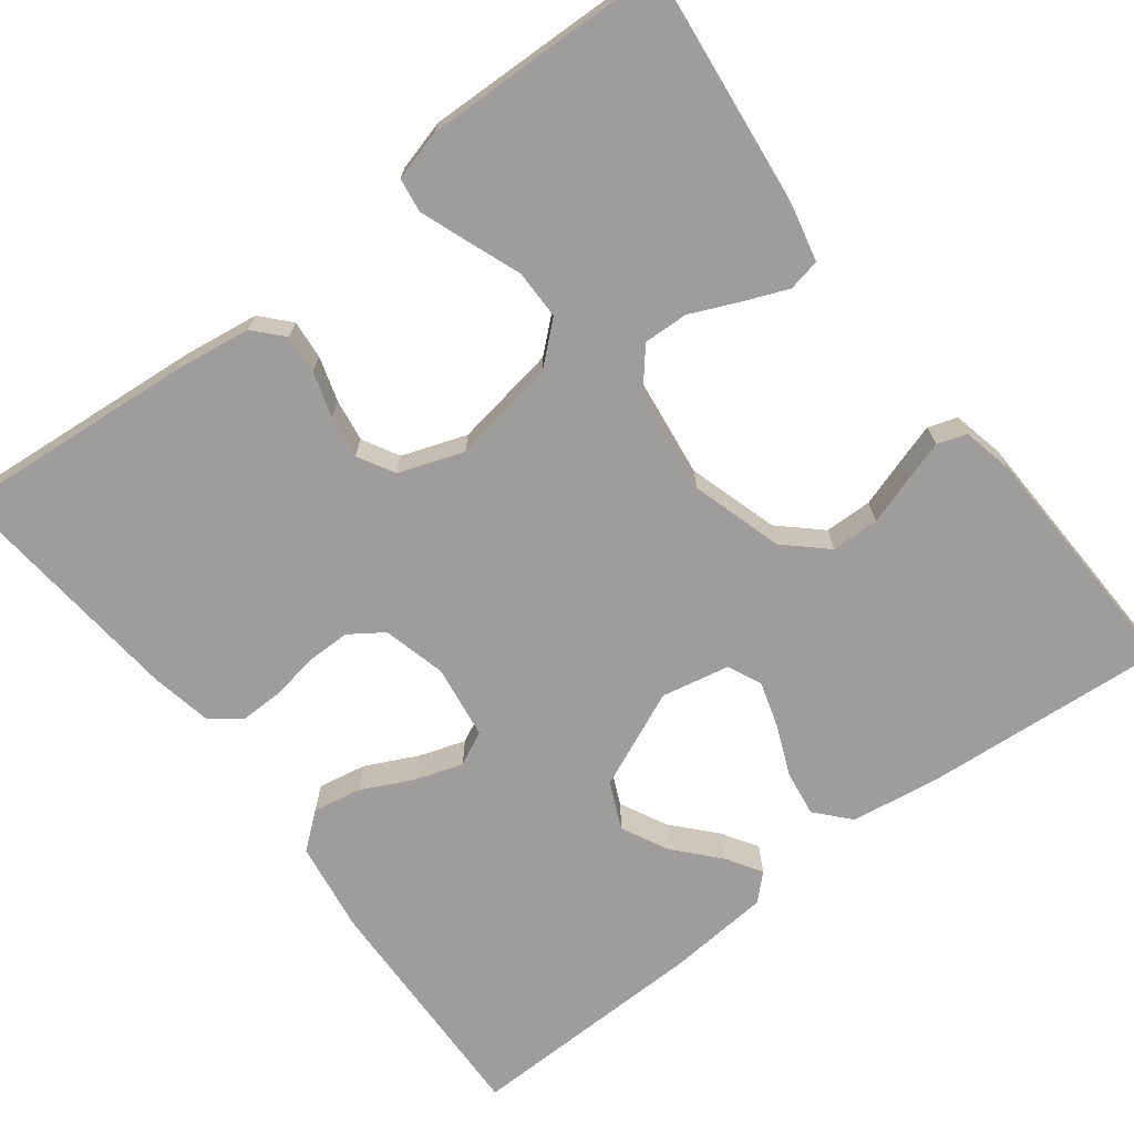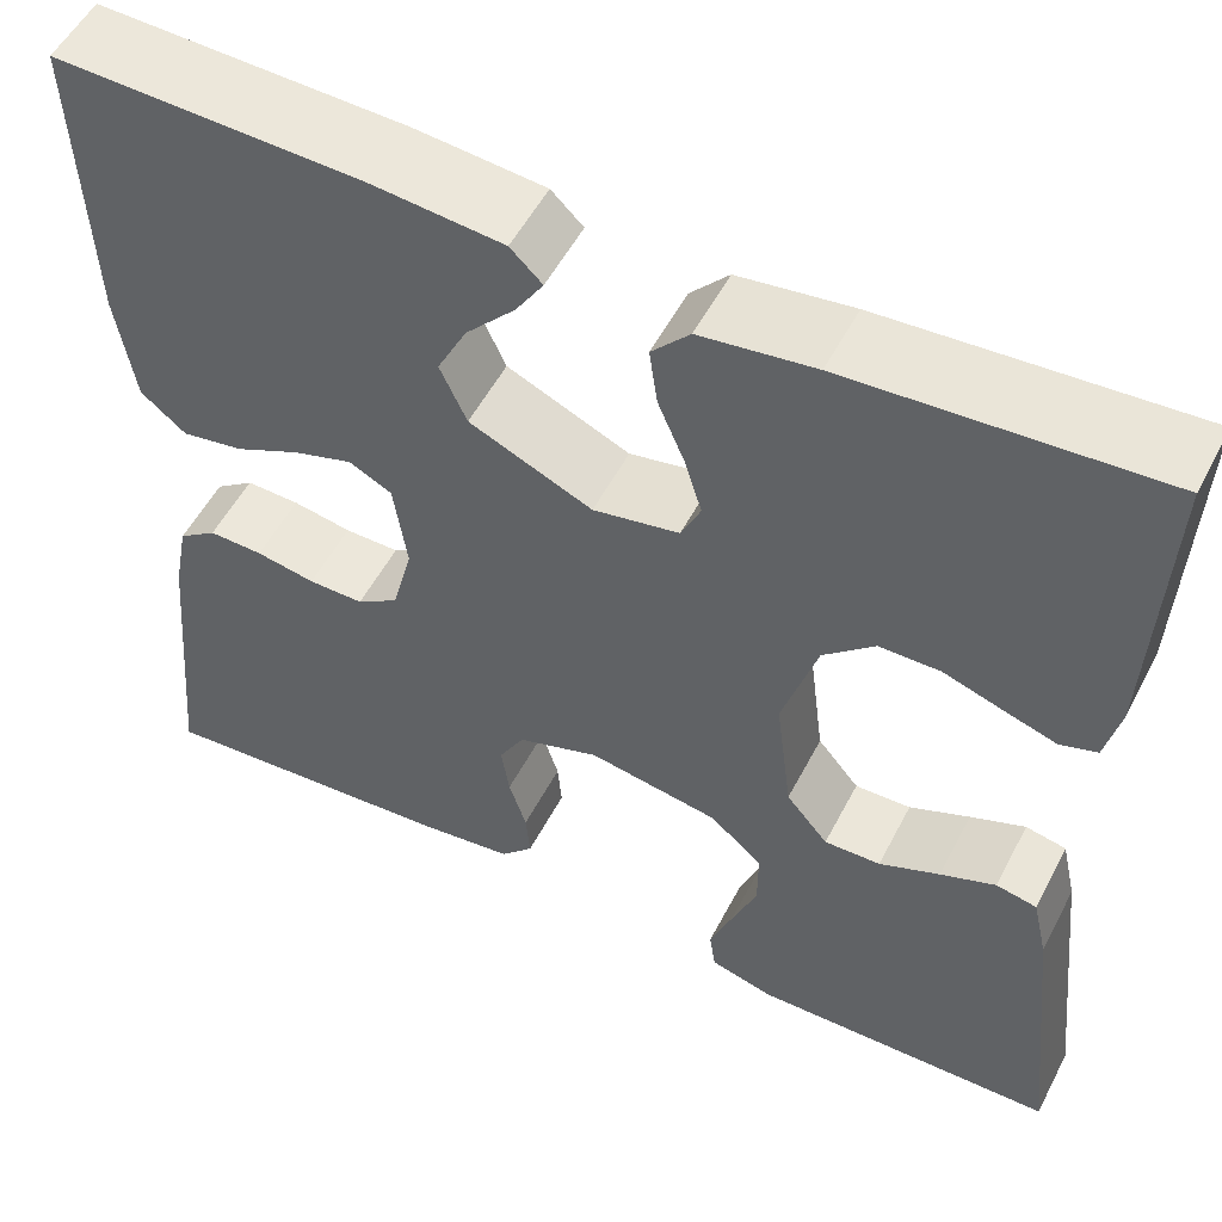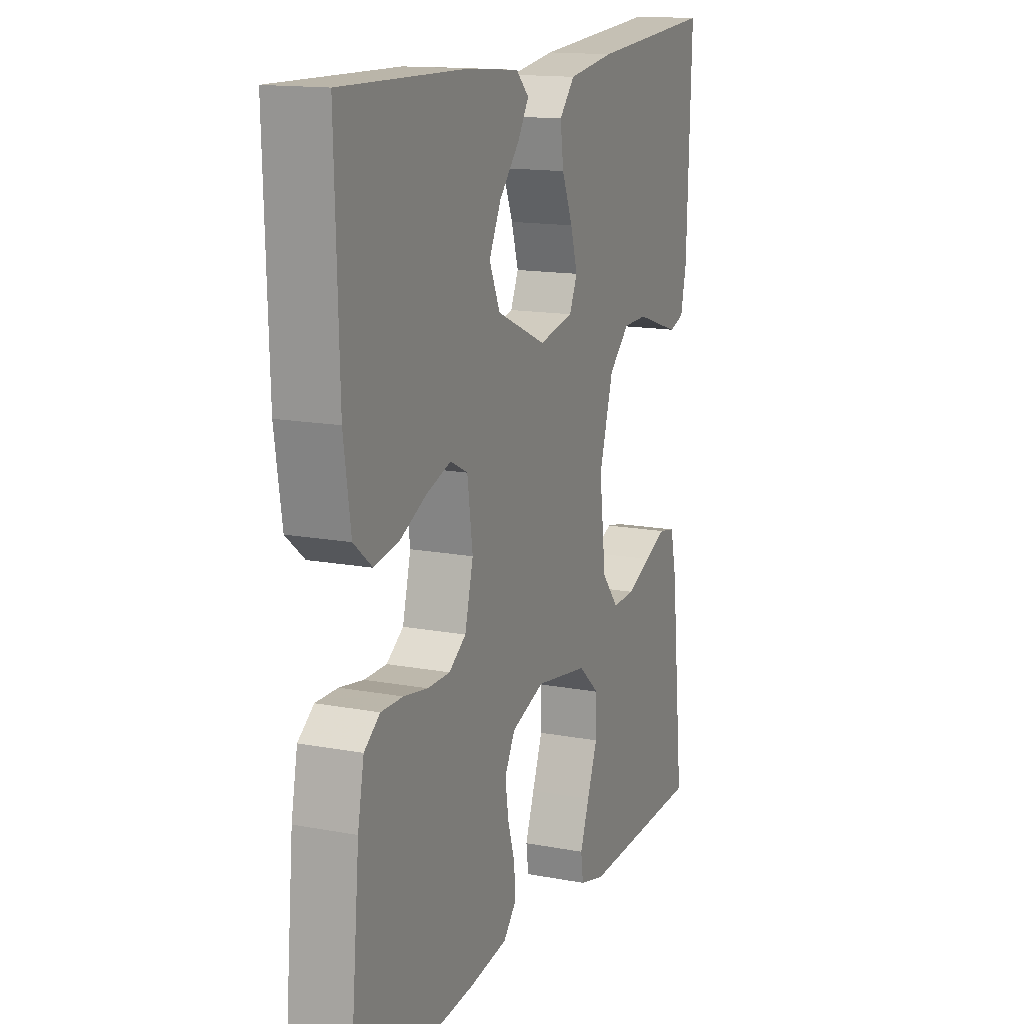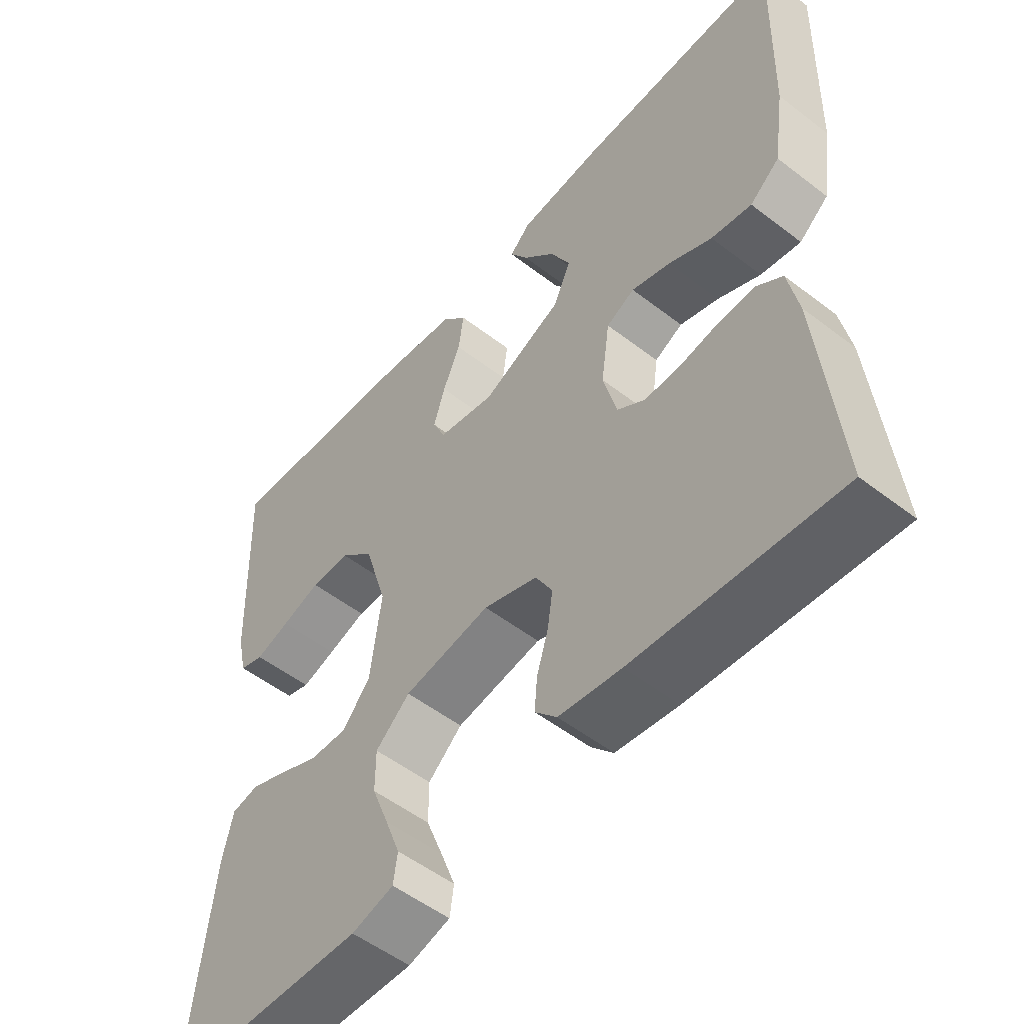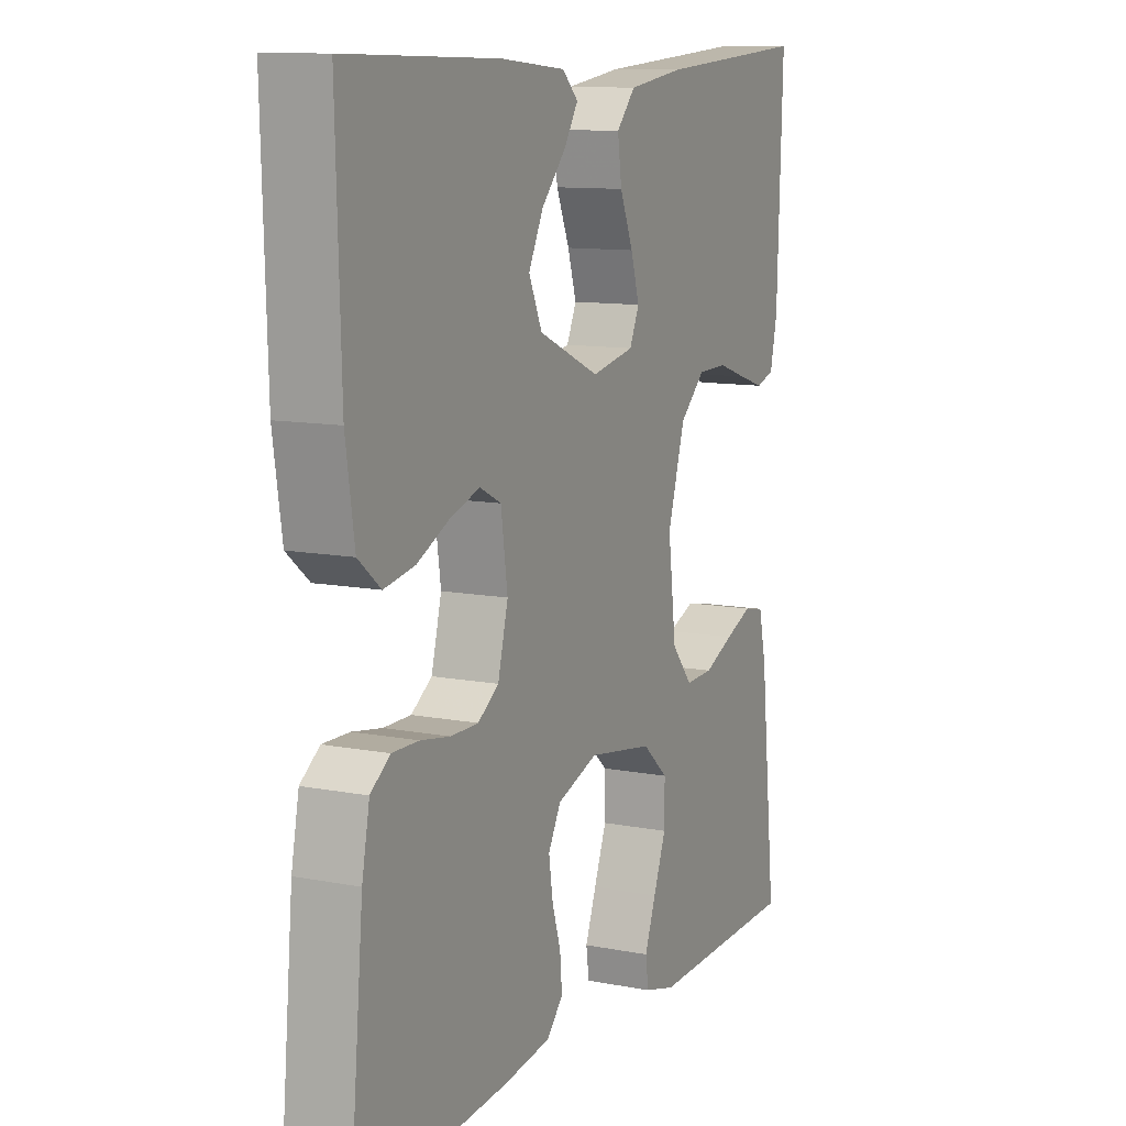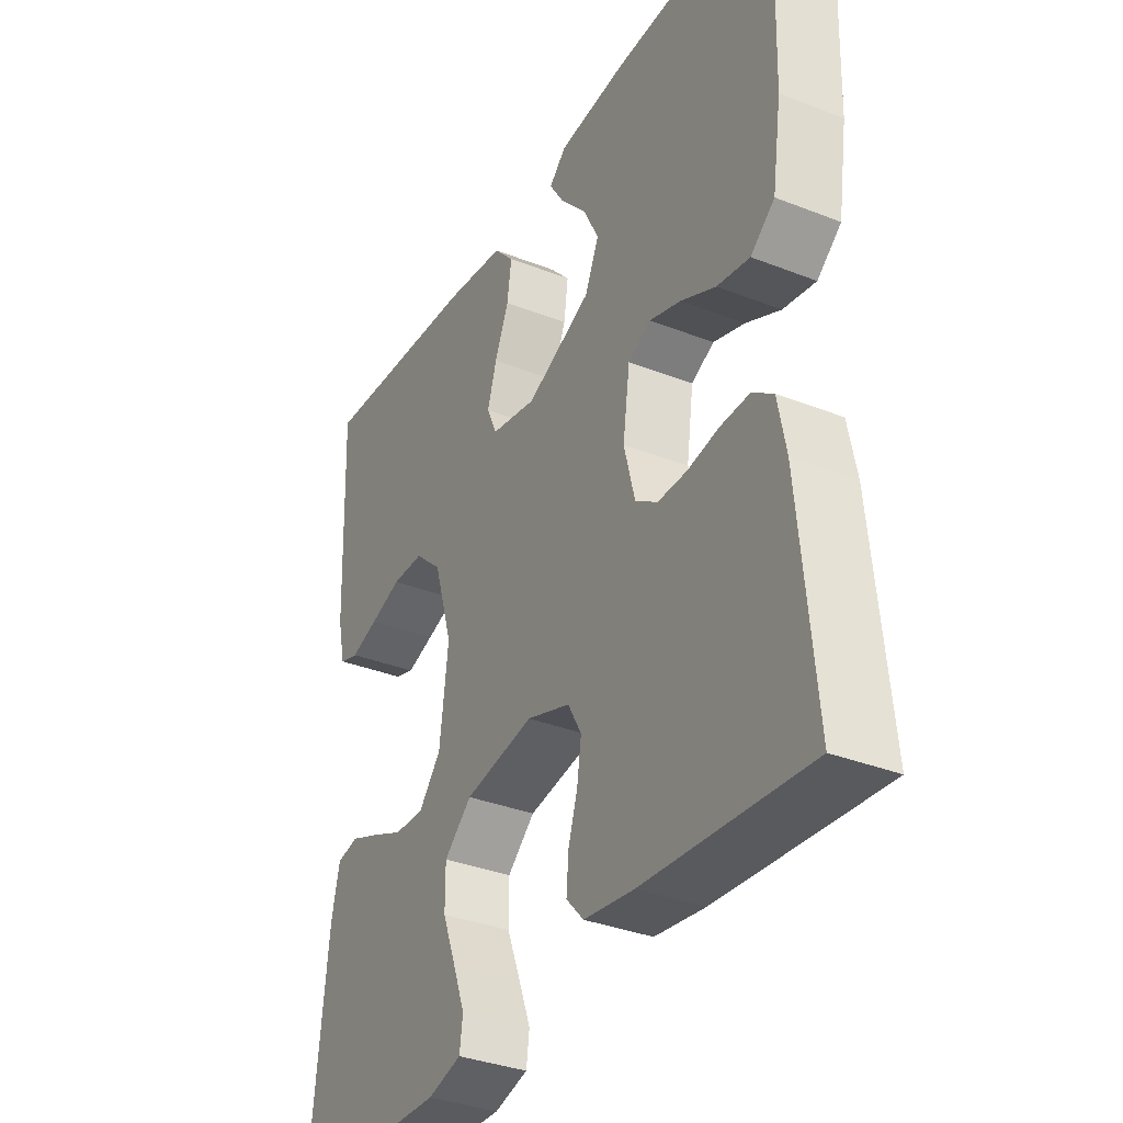
<metadata>
{"format":"obj","ext":"obj","renderer":"f3d","projection":"perspective","resolution":1024,"background":"white","views":[{"elev":-70.4,"azim":-142.7,"up":"+Y"},{"elev":54.0,"azim":-152.8,"up":"+Z"},{"elev":14.8,"azim":112.1,"up":"+Z"},{"elev":-53.2,"azim":50.5,"up":"+Z"},{"elev":11.0,"azim":115.5,"up":"+Z"},{"elev":-34.8,"azim":62.3,"up":"+Z"}]}
</metadata>
<code>
v -0.5 0.07 -0.5
v -0.467 0.07 -0.2
v -0.452 0.07 -0.134
v -0.412 0.07 -0.126
v -0.358 0.07 -0.148
v -0.299 0.07 -0.174
v -0.244 0.07 -0.176
v -0.203 0.07 -0.127
v -0.187 0.07 0
v -0.221 0.07 0.113
v -0.271 0.07 0.159
v -0.33 0.07 0.16
v -0.388 0.07 0.141
v -0.439 0.07 0.125
v -0.475 0.07 0.137
v -0.489 0.07 0.2
v -0.5 0.07 0.5
v -0.2 0.07 0.478
v -0.089 0.07 0.462
v -0.052 0.07 0.421
v -0.06 0.07 0.364
v -0.086 0.07 0.302
v -0.103 0.07 0.246
v -0.084 0.07 0.204
v 0 0.07 0.187
v 0.12 0.07 0.24
v 0.146 0.07 0.298
v 0.117 0.07 0.356
v 0.069 0.07 0.409
v 0.042 0.07 0.452
v 0.073 0.07 0.482
v 0.2 0.07 0.493
v 0.5 0.07 0.5
v 0.491 0.07 0.2
v 0.474 0.07 0.087
v 0.43 0.07 0.051
v 0.37 0.07 0.062
v 0.306 0.07 0.093
v 0.248 0.07 0.112
v 0.206 0.07 0.091
v 0.193 0.07 0
v 0.213 0.07 -0.078
v 0.254 0.07 -0.106
v 0.308 0.07 -0.106
v 0.366 0.07 -0.096
v 0.419 0.07 -0.095
v 0.457 0.07 -0.123
v 0.472 0.07 -0.2
v 0.5 0.07 -0.5
v 0.2 0.07 -0.475
v 0.108 0.07 -0.462
v 0.076 0.07 -0.427
v 0.08 0.07 -0.379
v 0.097 0.07 -0.324
v 0.105 0.07 -0.271
v 0.08 0.07 -0.226
v 0 0.07 -0.198
v -0.128 0.07 -0.219
v -0.179 0.07 -0.264
v -0.179 0.07 -0.325
v -0.154 0.07 -0.39
v -0.132 0.07 -0.449
v -0.138 0.07 -0.491
v -0.2 0.07 -0.508
v -0.5 0 -0.5
v -0.467 0 -0.2
v -0.452 0 -0.134
v -0.412 0 -0.126
v -0.358 0 -0.148
v -0.299 0 -0.174
v -0.244 0 -0.176
v -0.203 0 -0.127
v -0.187 0 0
v -0.221 0 0.113
v -0.271 0 0.159
v -0.33 0 0.16
v -0.388 0 0.141
v -0.439 0 0.125
v -0.475 0 0.137
v -0.489 0 0.2
v -0.5 0 0.5
v -0.2 0 0.478
v -0.089 0 0.462
v -0.052 0 0.421
v -0.06 0 0.364
v -0.086 0 0.302
v -0.103 0 0.246
v -0.084 0 0.204
v 0 0 0.187
v 0.12 0 0.24
v 0.146 0 0.298
v 0.117 0 0.356
v 0.069 0 0.409
v 0.042 0 0.452
v 0.073 0 0.482
v 0.2 0 0.493
v 0.5 0 0.5
v 0.491 0 0.2
v 0.474 0 0.087
v 0.43 0 0.051
v 0.37 0 0.062
v 0.306 0 0.093
v 0.248 0 0.112
v 0.206 0 0.091
v 0.193 0 0
v 0.213 0 -0.078
v 0.254 0 -0.106
v 0.308 0 -0.106
v 0.366 0 -0.096
v 0.419 0 -0.095
v 0.457 0 -0.123
v 0.472 0 -0.2
v 0.5 0 -0.5
v 0.2 0 -0.475
v 0.108 0 -0.462
v 0.076 0 -0.427
v 0.08 0 -0.379
v 0.097 0 -0.324
v 0.105 0 -0.271
v 0.08 0 -0.226
v 0 0 -0.198
v -0.128 0 -0.219
v -0.179 0 -0.264
v -0.179 0 -0.325
v -0.154 0 -0.39
v -0.132 0 -0.449
v -0.138 0 -0.491
v -0.2 0 -0.508
f 4 5 6
f 3 4 6
f 2 3 6
f 1 2 6
f 64 1 6
f 63 64 6
f 62 63 6
f 61 62 6
f 60 61 6
f 59 60 6 7
f 58 59 7 8
f 57 58 8 9
f 56 57 9 10
f 52 53 54
f 51 52 54
f 50 51 54
f 49 50 54
f 48 49 54
f 47 48 54
f 46 47 54
f 45 46 54
f 44 45 54
f 43 44 54 55
f 42 43 55 56
f 36 37 38
f 35 36 38
f 34 35 38
f 33 34 38
f 32 33 38
f 31 32 38
f 31 38 39
f 28 29 30 31
f 27 28 31 39
f 26 27 39 40
f 20 21 22
f 19 20 22
f 18 19 22
f 17 18 22
f 16 17 22
f 15 16 22
f 14 15 22
f 13 14 22
f 12 13 22
f 11 12 22 23
f 10 11 23 24
f 10 24 25
f 56 10 25
f 42 56 25
f 41 42 25
f 25 26 40 41
f 70 69 68
f 70 68 67
f 70 67 66
f 70 66 65
f 70 65 128
f 70 128 127
f 70 127 126
f 70 126 125
f 70 125 124
f 71 70 124 123
f 72 71 123 122
f 73 72 122 121
f 74 73 121 120
f 118 117 116
f 118 116 115
f 118 115 114
f 118 114 113
f 118 113 112
f 118 112 111
f 118 111 110
f 118 110 109
f 118 109 108
f 119 118 108 107
f 120 119 107 106
f 102 101 100
f 102 100 99
f 102 99 98
f 102 98 97
f 102 97 96
f 102 96 95
f 103 102 95
f 95 94 93 92
f 103 95 92 91
f 104 103 91 90
f 86 85 84
f 86 84 83
f 86 83 82
f 86 82 81
f 86 81 80
f 86 80 79
f 86 79 78
f 86 78 77
f 86 77 76
f 87 86 76 75
f 88 87 75 74
f 89 88 74
f 89 74 120
f 89 120 106
f 89 106 105
f 105 104 90 89
f 1 65 66 2
f 2 66 67 3
f 3 67 68 4
f 4 68 69 5
f 5 69 70 6
f 6 70 71 7
f 7 71 72 8
f 8 72 73 9
f 9 73 74 10
f 10 74 75 11
f 11 75 76 12
f 12 76 77 13
f 13 77 78 14
f 14 78 79 15
f 15 79 80 16
f 16 80 81 17
f 17 81 82 18
f 18 82 83 19
f 19 83 84 20
f 20 84 85 21
f 21 85 86 22
f 22 86 87 23
f 23 87 88 24
f 24 88 89 25
f 25 89 90 26
f 26 90 91 27
f 27 91 92 28
f 28 92 93 29
f 29 93 94 30
f 30 94 95 31
f 31 95 96 32
f 32 96 97 33
f 33 97 98 34
f 34 98 99 35
f 35 99 100 36
f 36 100 101 37
f 37 101 102 38
f 38 102 103 39
f 39 103 104 40
f 40 104 105 41
f 41 105 106 42
f 42 106 107 43
f 43 107 108 44
f 44 108 109 45
f 45 109 110 46
f 46 110 111 47
f 47 111 112 48
f 48 112 113 49
f 49 113 114 50
f 50 114 115 51
f 51 115 116 52
f 52 116 117 53
f 53 117 118 54
f 54 118 119 55
f 55 119 120 56
f 56 120 121 57
f 57 121 122 58
f 58 122 123 59
f 59 123 124 60
f 60 124 125 61
f 61 125 126 62
f 62 126 127 63
f 63 127 128 64
f 64 128 65 1

</code>
